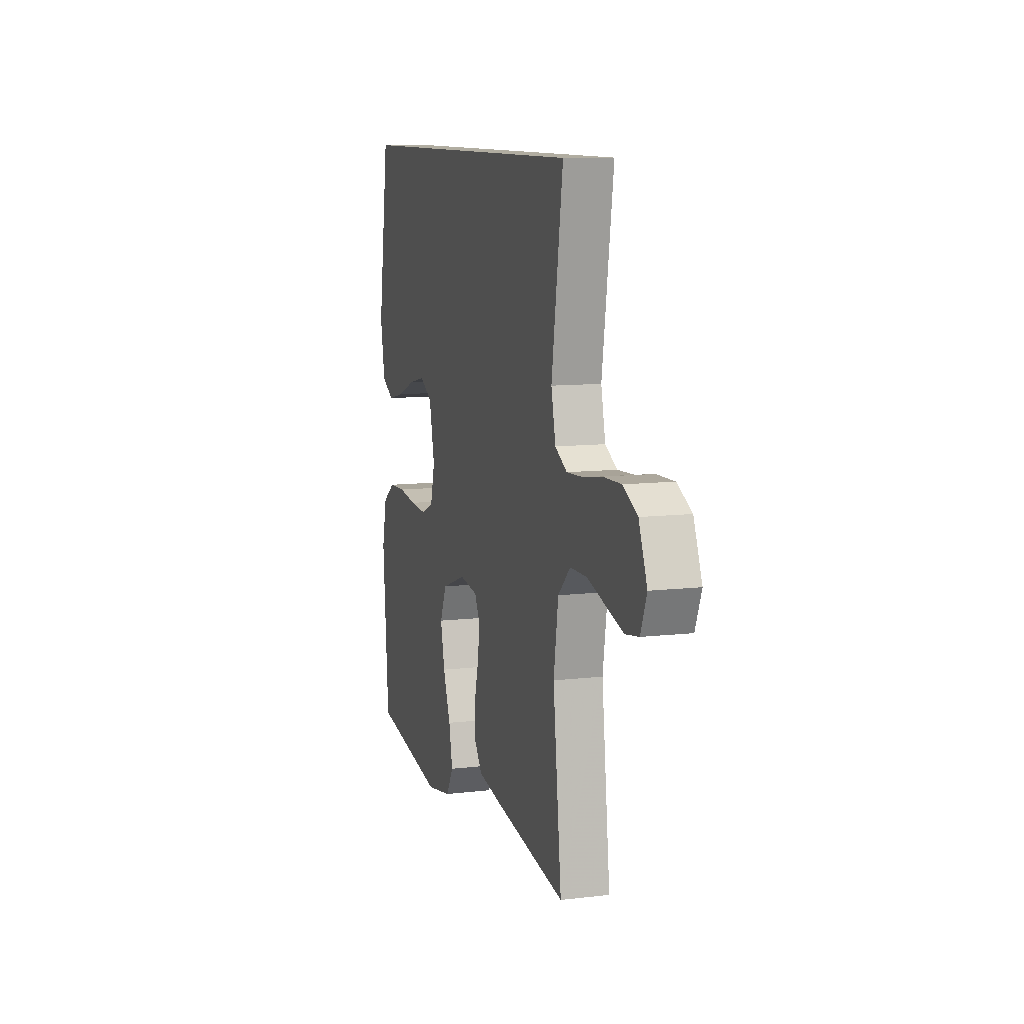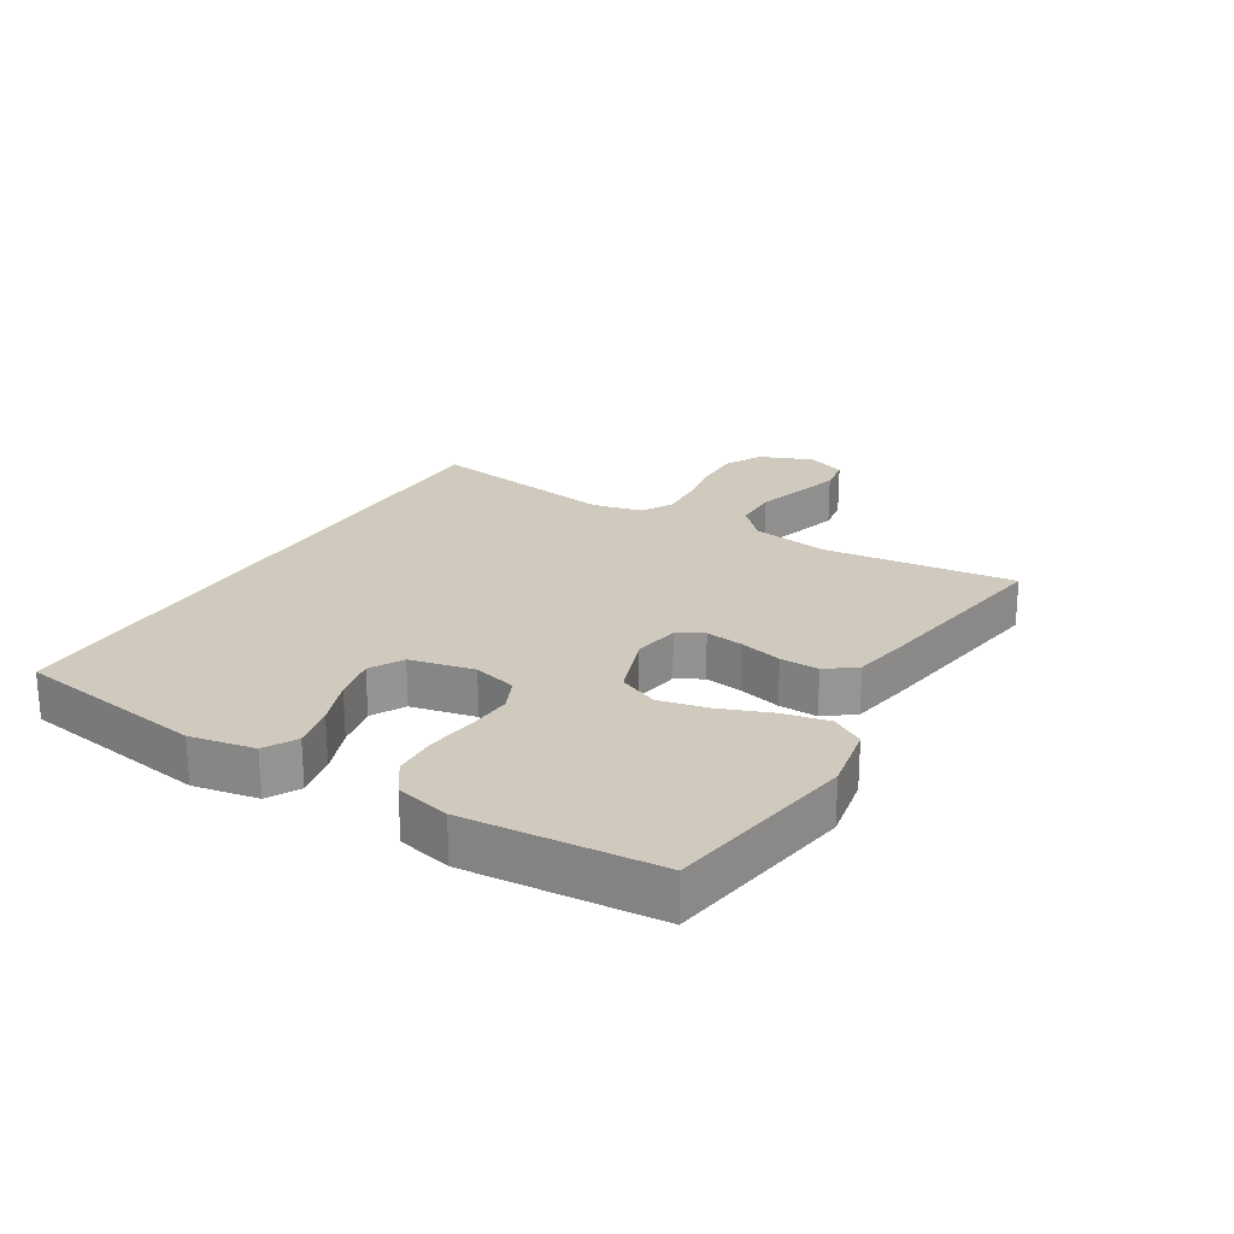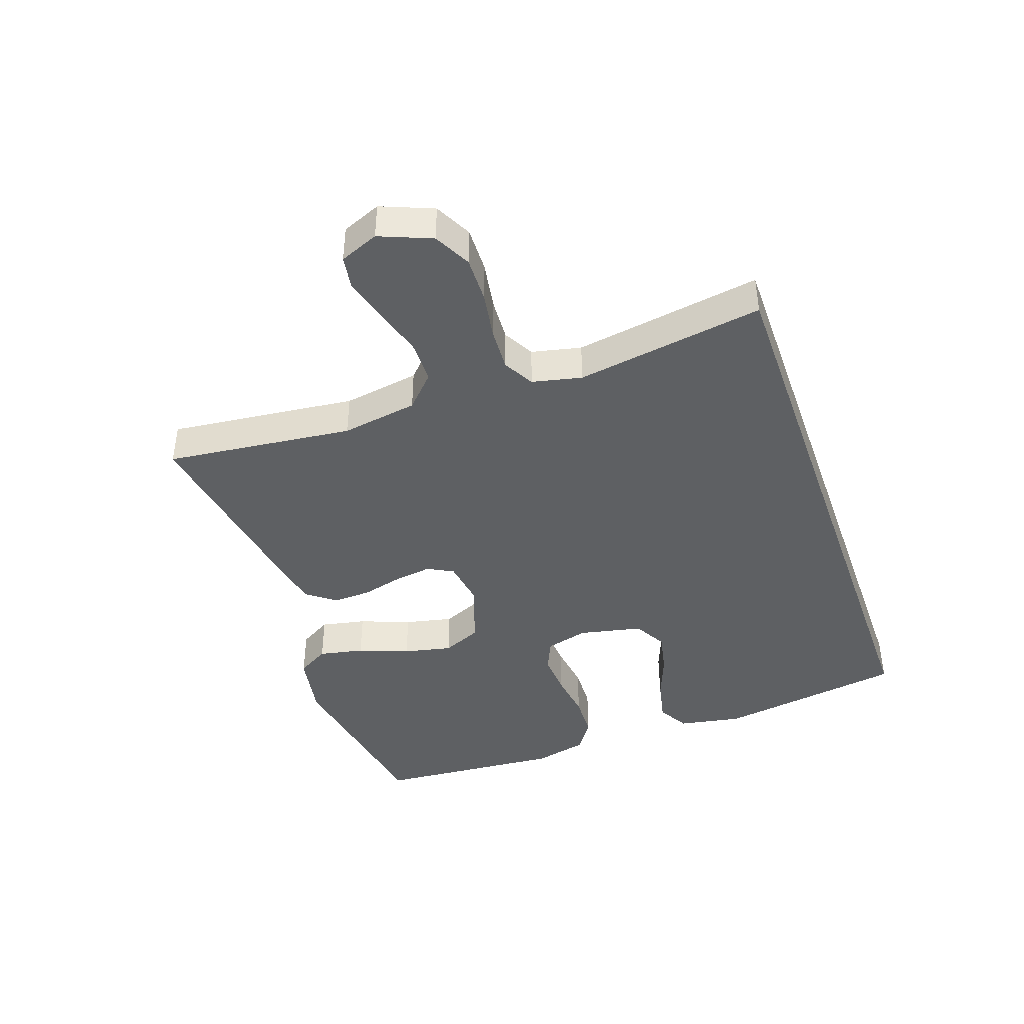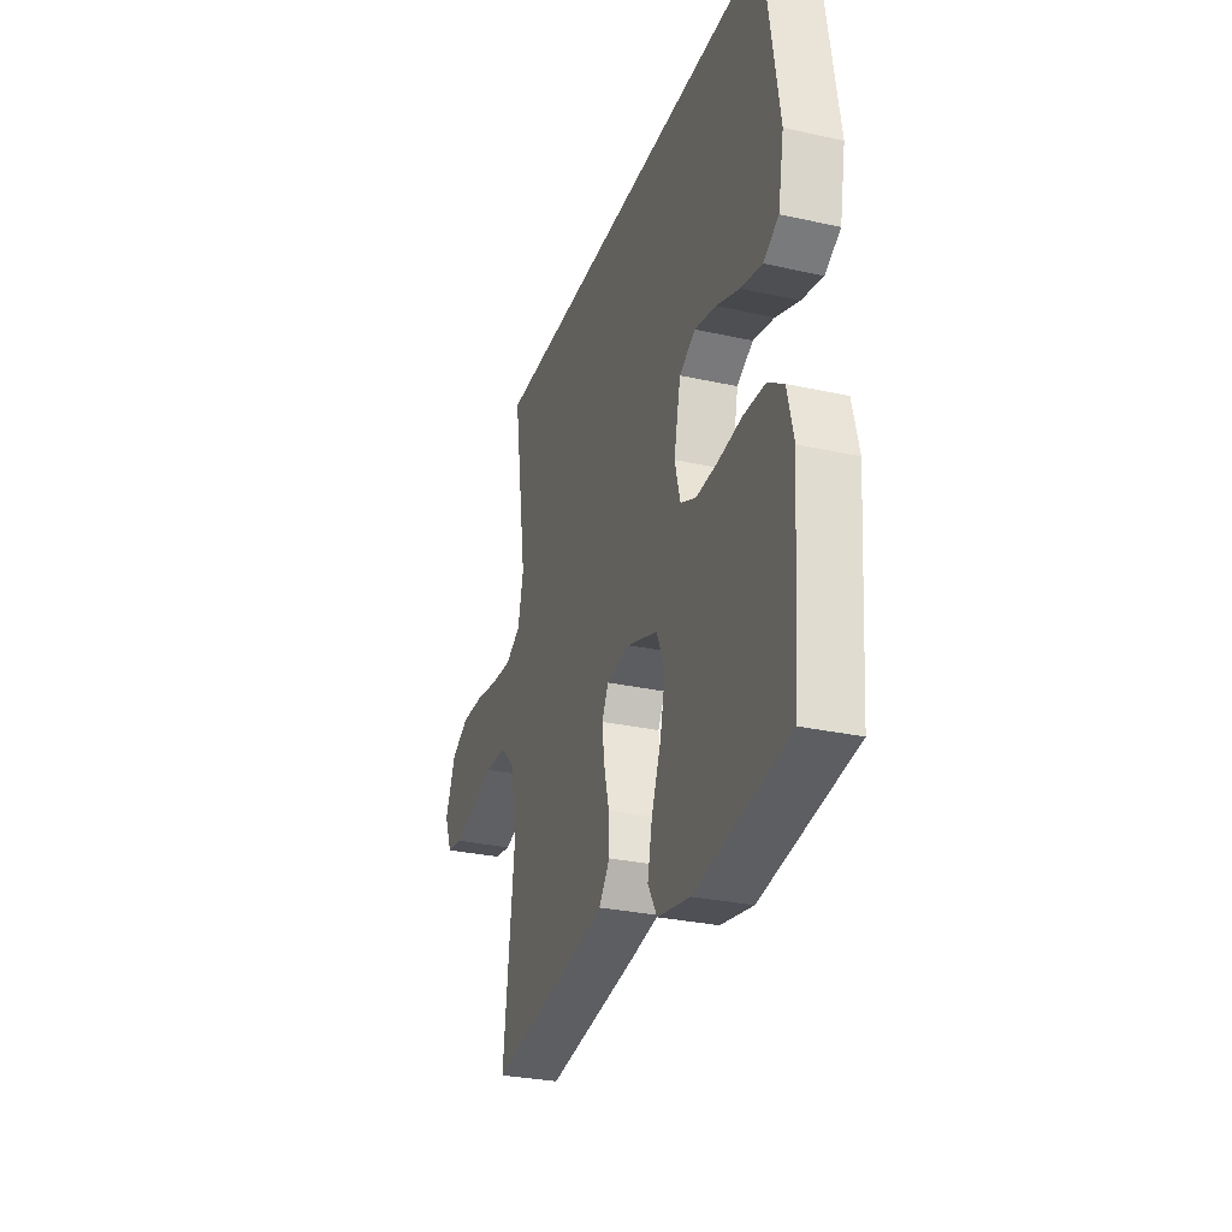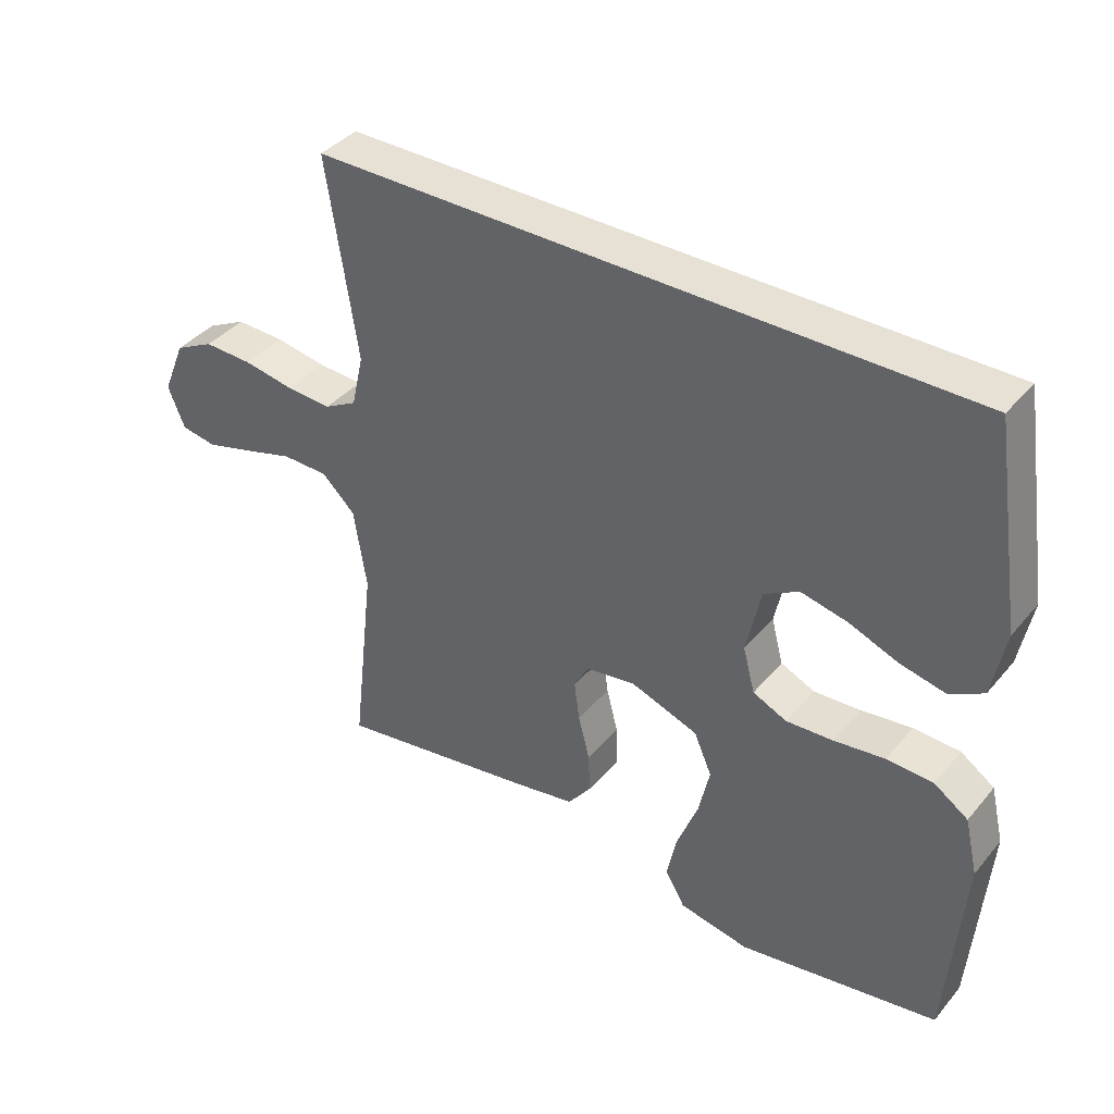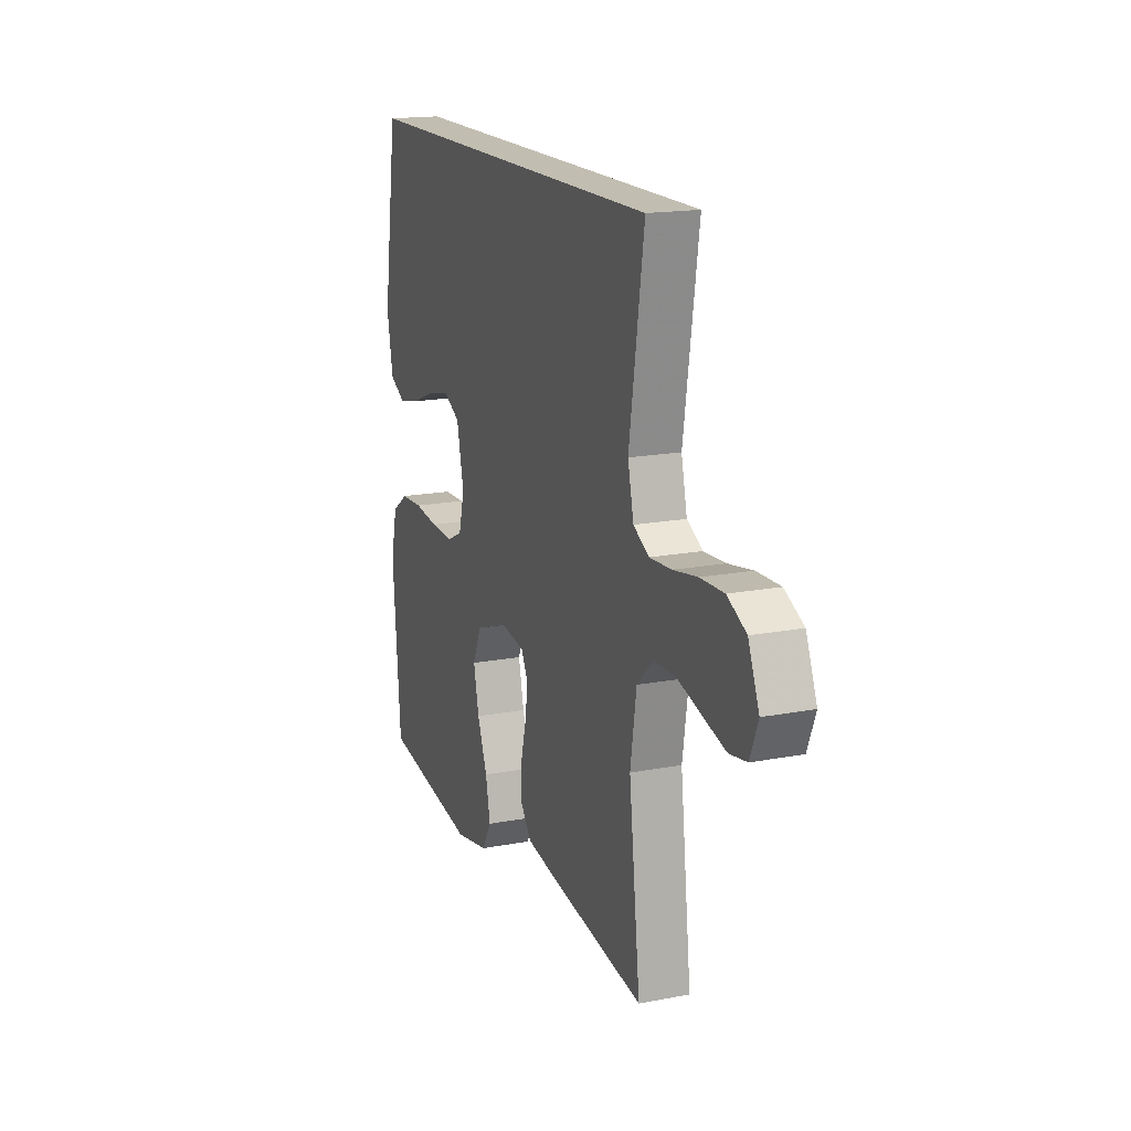
<metadata>
{"format":"obj","ext":"obj","renderer":"f3d","projection":"perspective","resolution":1024,"background":"white","views":[{"elev":10.3,"azim":-106.7,"up":"+Z"},{"elev":23.1,"azim":121.1,"up":"+Y"},{"elev":-42.2,"azim":-70.5,"up":"+Y"},{"elev":-29.5,"azim":71.9,"up":"+Z"},{"elev":39.2,"azim":35.5,"up":"+Z"},{"elev":17.0,"azim":-111.1,"up":"+Z"}]}
</metadata>
<code>
v 0.477 0.07 0.5
v 0.523 0.07 0.2
v 0.504 0.07 0.099
v 0.454 0.07 0.071
v 0.386 0.07 0.086
v 0.311 0.07 0.115
v 0.242 0.07 0.13
v 0.19 0.07 0.101
v 0.168 0.07 0
v 0.186 0.07 -0.068
v 0.237 0.07 -0.091
v 0.307 0.07 -0.087
v 0.383 0.07 -0.077
v 0.453 0.07 -0.08
v 0.504 0.07 -0.115
v 0.524 0.07 -0.2
v 0.5 0.07 -0.5
v 0.2 0.07 -0.549
v 0.095 0.07 -0.529
v 0.065 0.07 -0.478
v 0.08 0.07 -0.406
v 0.111 0.07 -0.326
v 0.128 0.07 -0.249
v 0.101 0.07 -0.187
v 0 0.07 -0.151
v -0.075 0.07 -0.162
v -0.097 0.07 -0.203
v -0.089 0.07 -0.262
v -0.072 0.07 -0.329
v -0.07 0.07 -0.39
v -0.105 0.07 -0.436
v -0.2 0.07 -0.453
v -0.5 0.07 -0.5
v -0.465 0.07 -0.2
v -0.484 0.07 -0.078
v -0.534 0.07 -0.03
v -0.603 0.07 -0.029
v -0.678 0.07 -0.051
v -0.749 0.07 -0.071
v -0.803 0.07 -0.062
v -0.828 0.07 0
v -0.794 0.07 0.083
v -0.735 0.07 0.113
v -0.662 0.07 0.111
v -0.586 0.07 0.098
v -0.518 0.07 0.094
v -0.469 0.07 0.121
v -0.451 0.07 0.2
v -0.497 0.07 0.5
v 0.477 0 0.5
v 0.523 0 0.2
v 0.504 0 0.099
v 0.454 0 0.071
v 0.386 0 0.086
v 0.311 0 0.115
v 0.242 0 0.13
v 0.19 0 0.101
v 0.168 0 0
v 0.186 0 -0.068
v 0.237 0 -0.091
v 0.307 0 -0.087
v 0.383 0 -0.077
v 0.453 0 -0.08
v 0.504 0 -0.115
v 0.524 0 -0.2
v 0.5 0 -0.5
v 0.2 0 -0.549
v 0.095 0 -0.529
v 0.065 0 -0.478
v 0.08 0 -0.406
v 0.111 0 -0.326
v 0.128 0 -0.249
v 0.101 0 -0.187
v 0 0 -0.151
v -0.075 0 -0.162
v -0.097 0 -0.203
v -0.089 0 -0.262
v -0.072 0 -0.329
v -0.07 0 -0.39
v -0.105 0 -0.436
v -0.2 0 -0.453
v -0.5 0 -0.5
v -0.465 0 -0.2
v -0.484 0 -0.078
v -0.534 0 -0.03
v -0.603 0 -0.029
v -0.678 0 -0.051
v -0.749 0 -0.071
v -0.803 0 -0.062
v -0.828 0 0
v -0.794 0 0.083
v -0.735 0 0.113
v -0.662 0 0.111
v -0.586 0 0.098
v -0.518 0 0.094
v -0.469 0 0.121
v -0.451 0 0.2
v -0.497 0 0.5
f 48 49 1 2
f 47 48 2
f 46 47 2
f 42 43 44 45
f 42 45 46
f 41 42 46
f 37 38 39 40
f 37 40 41 46
f 31 32 33 34
f 31 34 35
f 28 29 30 31
f 27 28 31 35
f 26 27 35 36
f 19 20 21 22
f 19 22 23
f 18 19 23
f 17 18 23
f 16 17 23 24
f 12 13 14 15
f 11 12 15 16
f 3 4 5 6
f 3 6 7
f 2 3 7
f 36 37 46 2
f 25 26 36
f 11 16 24 25
f 10 11 25 36
f 9 10 36
f 8 9 36
f 7 8 36
f 2 7 36
f 51 50 98 97
f 51 97 96
f 51 96 95
f 94 93 92 91
f 95 94 91
f 95 91 90
f 89 88 87 86
f 95 90 89 86
f 83 82 81 80
f 84 83 80
f 80 79 78 77
f 84 80 77 76
f 85 84 76 75
f 71 70 69 68
f 72 71 68
f 72 68 67
f 72 67 66
f 73 72 66 65
f 64 63 62 61
f 65 64 61 60
f 55 54 53 52
f 56 55 52
f 56 52 51
f 51 95 86 85
f 85 75 74
f 74 73 65 60
f 85 74 60 59
f 85 59 58
f 85 58 57
f 85 57 56
f 85 56 51
f 1 50 51 2
f 2 51 52 3
f 3 52 53 4
f 4 53 54 5
f 5 54 55 6
f 6 55 56 7
f 7 56 57 8
f 8 57 58 9
f 9 58 59 10
f 10 59 60 11
f 11 60 61 12
f 12 61 62 13
f 13 62 63 14
f 14 63 64 15
f 15 64 65 16
f 16 65 66 17
f 17 66 67 18
f 18 67 68 19
f 19 68 69 20
f 20 69 70 21
f 21 70 71 22
f 22 71 72 23
f 23 72 73 24
f 24 73 74 25
f 25 74 75 26
f 26 75 76 27
f 27 76 77 28
f 28 77 78 29
f 29 78 79 30
f 30 79 80 31
f 31 80 81 32
f 32 81 82 33
f 33 82 83 34
f 34 83 84 35
f 35 84 85 36
f 36 85 86 37
f 37 86 87 38
f 38 87 88 39
f 39 88 89 40
f 40 89 90 41
f 41 90 91 42
f 42 91 92 43
f 43 92 93 44
f 44 93 94 45
f 45 94 95 46
f 46 95 96 47
f 47 96 97 48
f 48 97 98 49
f 49 98 50 1

</code>
